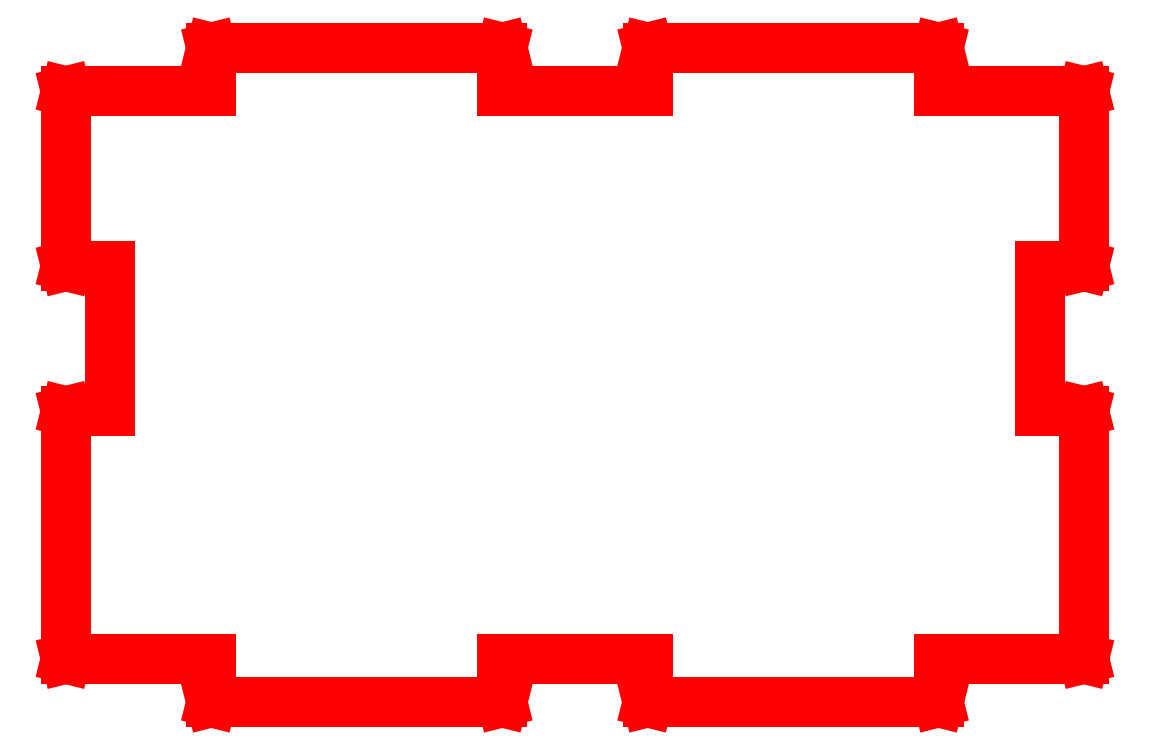
<metadata>
{"format":"dxf","ext":"dxf","renderer":"ezdxf+matplotlib","layout":"modelspace","background":"white","min_lineweight":24,"dpi":150}
</metadata>
<code>
0
SECTION
2
ENTITIES
0
LINE
8
1
10
-32.01
20
-65.04
30
0
11
-32.01
21
-65
31
0
0
LINE
8
1
10
-32.01
20
-65
30
0
11
-35
21
-65
31
0
0
LINE
8
1
10
-35
20
-65
30
0
11
-35
21
-65
31
0
0
LINE
8
1
10
-35
20
-65
30
0
11
-35.01
21
-65
31
0
0
LINE
8
1
10
-35.01
20
-65
30
0
11
-35.01
21
-53
31
0
0
LINE
8
1
10
-35.01
20
-53
30
0
11
-35
21
-53
31
0
0
LINE
8
1
10
-35
20
-53
30
0
11
-35
21
-52.99
31
0
0
LINE
8
1
10
-35
20
-52.99
30
0
11
-25
21
-52.99
31
0
0
LINE
8
1
10
-25
20
-52.99
30
0
11
-25
21
-50
31
0
0
LINE
8
1
10
-25
20
-50
30
0
11
-25
21
-50
31
0
0
LINE
8
1
10
-25
20
-50
30
0
11
-25
21
-49.99
31
0
0
LINE
8
1
10
-25
20
-49.99
30
0
11
-5
21
-49.99
31
0
0
LINE
8
1
10
-5
20
-49.99
30
0
11
-4.996
21
-50
31
0
0
LINE
8
1
10
-4.996
20
-50
30
0
11
-4.995
21
-50
31
0
0
LINE
8
1
10
-4.995
20
-50
30
0
11
-4.995
21
-52.99
31
0
0
LINE
8
1
10
-4.995
20
-52.99
30
0
11
4.995
21
-52.99
31
0
0
LINE
8
1
10
4.995
20
-52.99
30
0
11
4.995
21
-50
31
0
0
LINE
8
1
10
4.995
20
-50
30
0
11
4.996
21
-50
31
0
0
LINE
8
1
10
4.996
20
-50
30
0
11
5
21
-49.99
31
0
0
LINE
8
1
10
5
20
-49.99
30
0
11
25
21
-49.99
31
0
0
LINE
8
1
10
25
20
-49.99
30
0
11
25
21
-50
31
0
0
LINE
8
1
10
25
20
-50
30
0
11
25
21
-50
31
0
0
LINE
8
1
10
25
20
-50
30
0
11
25
21
-52.99
31
0
0
LINE
8
1
10
25
20
-52.99
30
0
11
35
21
-52.99
31
0
0
LINE
8
1
10
35
20
-52.99
30
0
11
35
21
-53
31
0
0
LINE
8
1
10
35
20
-53
30
0
11
35.01
21
-53
31
0
0
LINE
8
1
10
35.01
20
-53
30
0
11
35.01
21
-65
31
0
0
LINE
8
1
10
35.01
20
-65
30
0
11
35
21
-65
31
0
0
LINE
8
1
10
35
20
-65
30
0
11
35
21
-65
31
0
0
LINE
8
1
10
35
20
-65
30
0
11
32.01
21
-65
31
0
0
LINE
8
1
10
32.01
20
-65
30
0
11
32.01
21
-75
31
0
0
LINE
8
1
10
32.01
20
-75
30
0
11
35
21
-75
31
0
0
LINE
8
1
10
35
20
-75
30
0
11
35
21
-75
31
0
0
LINE
8
1
10
35
20
-75
30
0
11
35.01
21
-75
31
0
0
LINE
8
1
10
35.01
20
-75
30
0
11
35.01
21
-92
31
0
0
LINE
8
1
10
35.01
20
-92
30
0
11
35
21
-92
31
0
0
LINE
8
1
10
35
20
-92
30
0
11
35
21
-92
31
0
0
LINE
8
1
10
35
20
-92
30
0
11
25
21
-92
31
0
0
LINE
8
1
10
25
20
-92
30
0
11
25
21
-95
31
0
0
LINE
8
1
10
25
20
-95
30
0
11
25
21
-95
31
0
0
LINE
8
1
10
25
20
-95
30
0
11
25
21
-95
31
0
0
LINE
8
1
10
25
20
-95
30
0
11
5
21
-95
31
0
0
LINE
8
1
10
5
20
-95
30
0
11
4.996
21
-95
31
0
0
LINE
8
1
10
4.996
20
-95
30
0
11
4.995
21
-95
31
0
0
LINE
8
1
10
4.995
20
-95
30
0
11
4.995
21
-92
31
0
0
LINE
8
1
10
4.995
20
-92
30
0
11
-4.995
21
-92
31
0
0
LINE
8
1
10
-4.995
20
-92
30
0
11
-4.995
21
-95
31
0
0
LINE
8
1
10
-4.995
20
-95
30
0
11
-4.996
21
-95
31
0
0
LINE
8
1
10
-4.996
20
-95
30
0
11
-5
21
-95
31
0
0
LINE
8
1
10
-5
20
-95
30
0
11
-25
21
-95
31
0
0
LINE
8
1
10
-25
20
-95
30
0
11
-25
21
-95
31
0
0
LINE
8
1
10
-25
20
-95
30
0
11
-25
21
-95
31
0
0
LINE
8
1
10
-25
20
-95
30
0
11
-25
21
-92
31
0
0
LINE
8
1
10
-25
20
-92
30
0
11
-35
21
-92
31
0
0
LINE
8
1
10
-35
20
-92
30
0
11
-35
21
-92
31
0
0
LINE
8
1
10
-35
20
-92
30
0
11
-35.01
21
-92
31
0
0
LINE
8
1
10
-35.01
20
-92
30
0
11
-35.01
21
-75
31
0
0
LINE
8
1
10
-35.01
20
-75
30
0
11
-35
21
-75
31
0
0
LINE
8
1
10
-35
20
-75
30
0
11
-35
21
-75
31
0
0
LINE
8
1
10
-35
20
-75
30
0
11
-32.01
21
-75
31
0
0
LINE
8
1
10
-32.01
20
-75
30
0
11
-32.01
21
-65.04
31
0
0
ENDSEC
0
EOF

</code>
